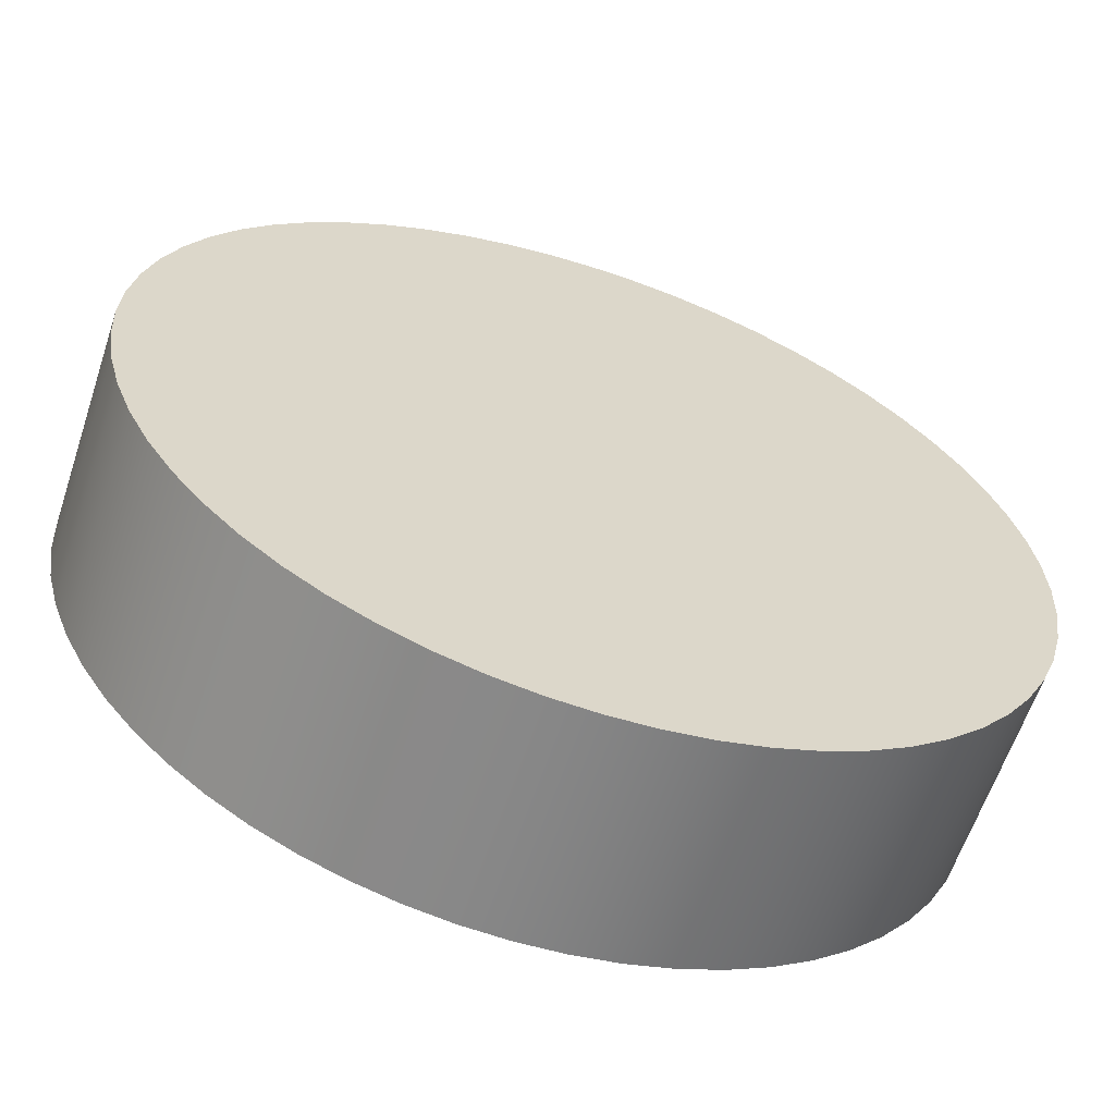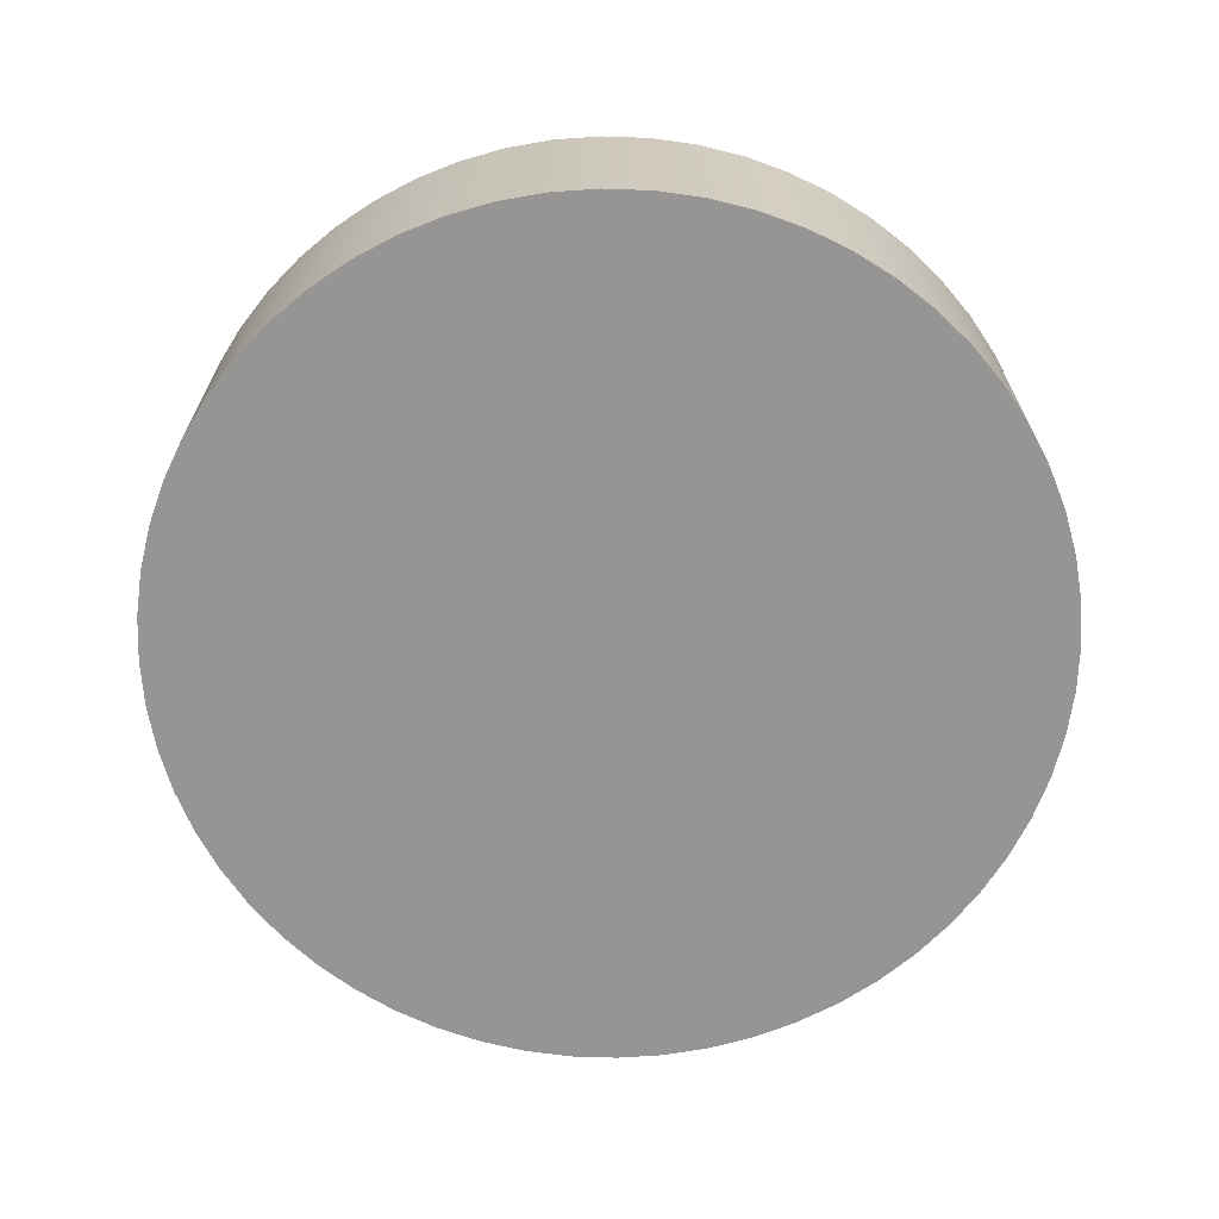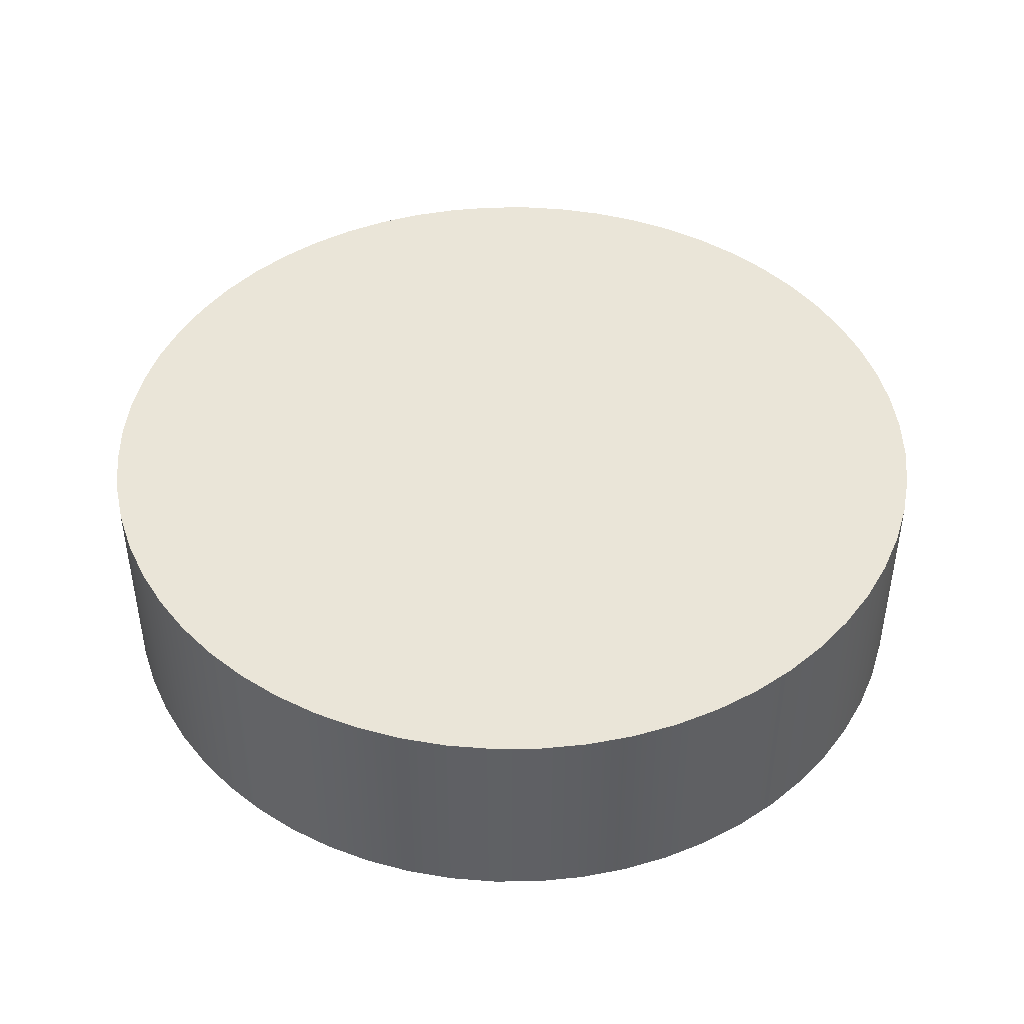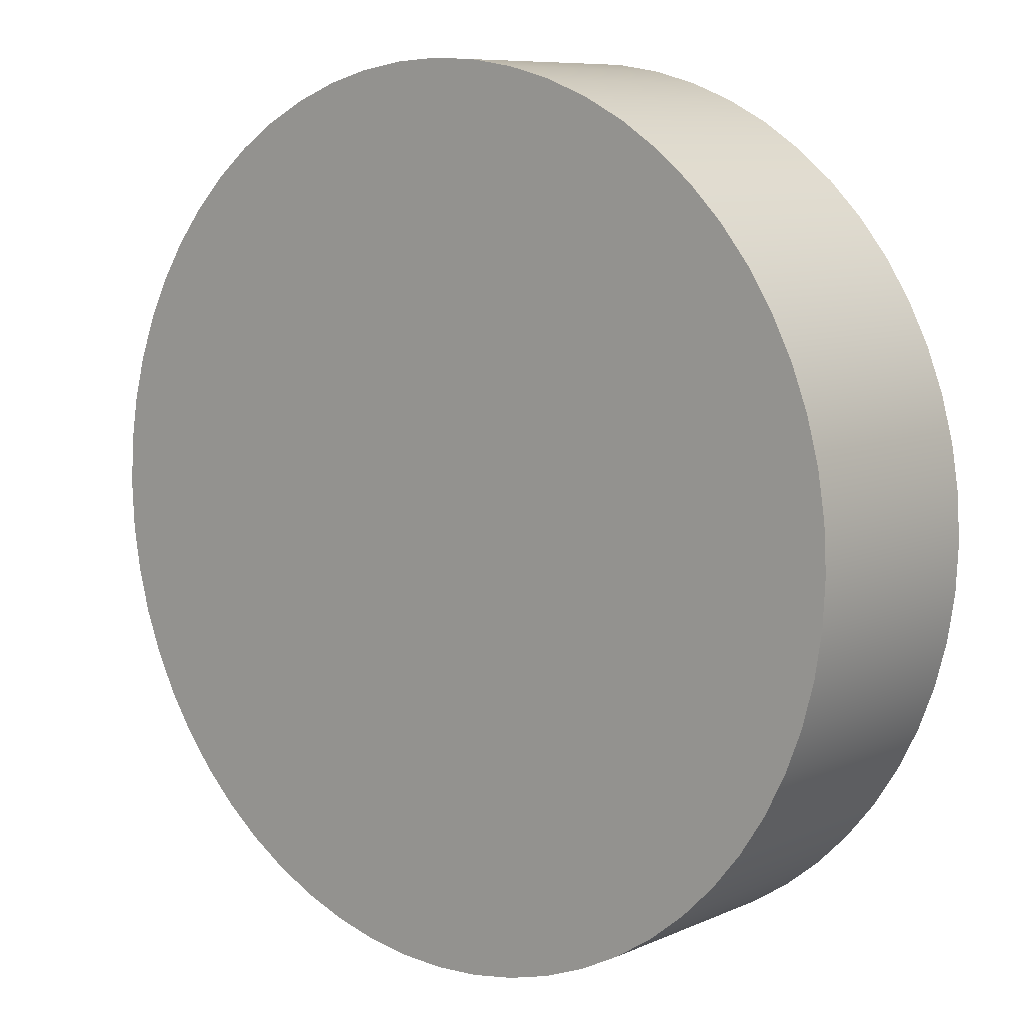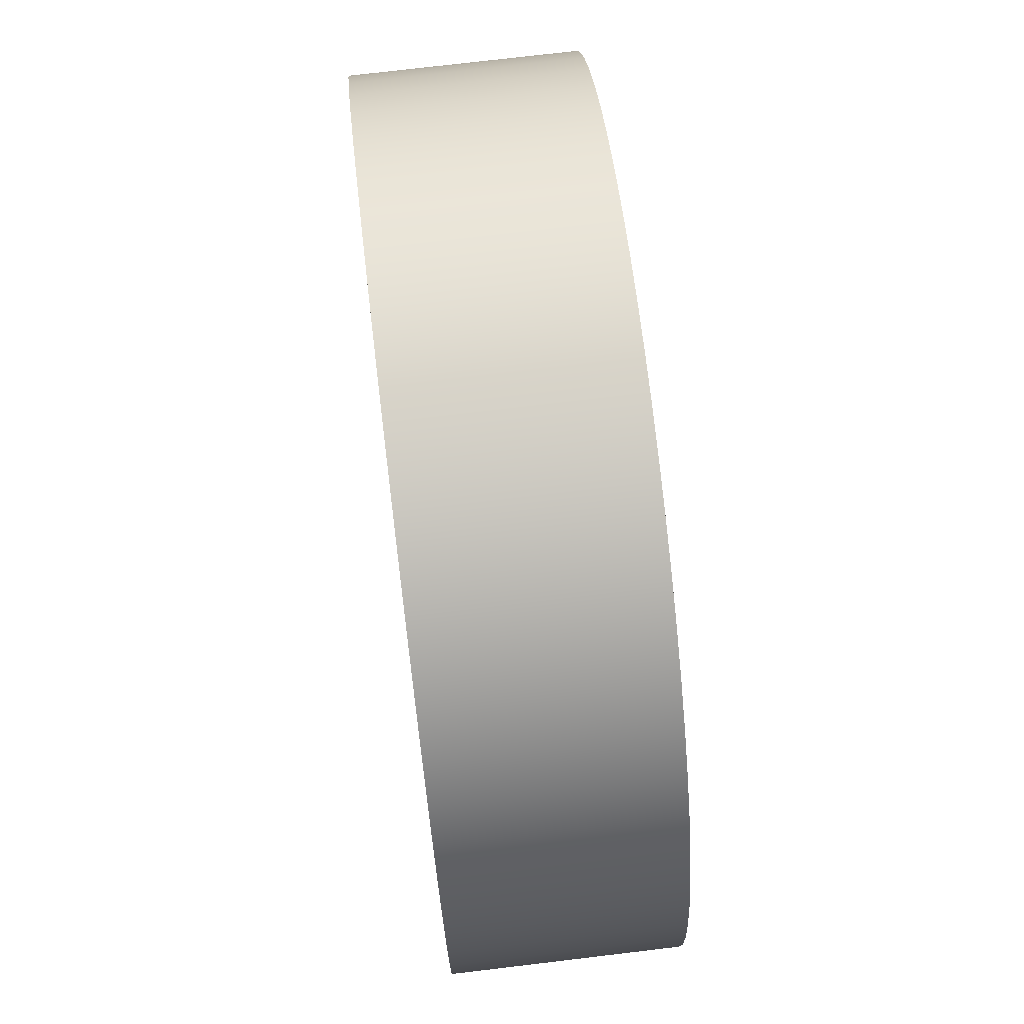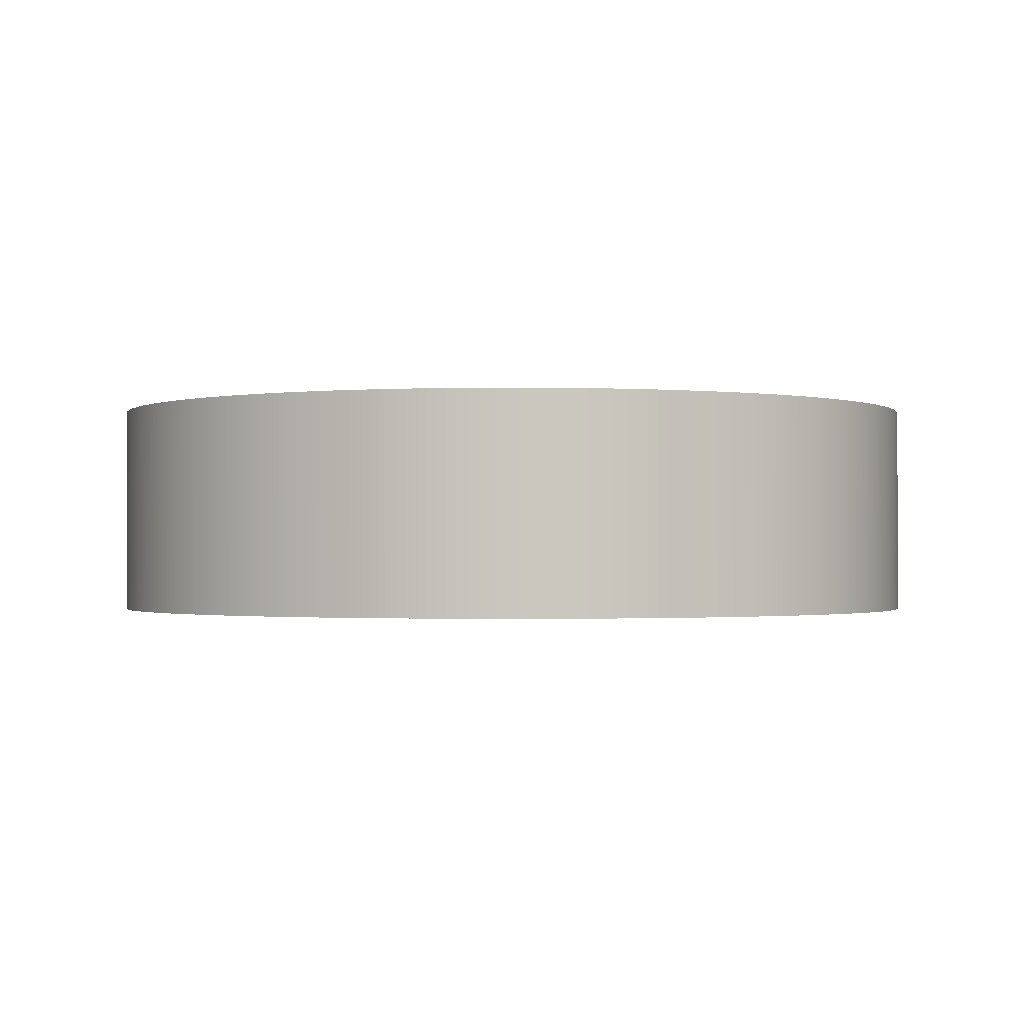
<metadata>
{"format":"obj","ext":"obj","renderer":"f3d","projection":"perspective","resolution":1024,"background":"white","views":[{"elev":-61.6,"azim":161.6,"up":"+Y"},{"elev":-67.6,"azim":-137.0,"up":"+Z"},{"elev":44.7,"azim":110.3,"up":"+Z"},{"elev":8.5,"azim":40.3,"up":"+Y"},{"elev":74.6,"azim":-96.8,"up":"+Y"},{"elev":-1.1,"azim":-169.2,"up":"+Z"}]}
</metadata>
<code>
v -0.9525 -1.166e-16 0
v -0.9473 0.09956 0
v -0.9317 0.198 0
v -0.9059 0.2943 0
v -0.8702 0.3874 0
v -0.8249 0.4762 0
v -0.7706 0.5599 0
v -0.7078 0.6373 0
v -0.6373 0.7078 0
v -0.5599 0.7706 0
v -0.4762 0.8249 0
v -0.3874 0.8702 0
v -0.2943 0.9059 0
v -0.198 0.9317 0
v -0.09956 0.9473 0
v 5.832e-17 0.9525 0
v 0.09956 0.9473 0
v 0.198 0.9317 0
v 0.2943 0.9059 0
v 0.3874 0.8702 0
v 0.4762 0.8249 0
v 0.5599 0.7706 0
v 0.6373 0.7078 0
v 0.7078 0.6373 0
v 0.7706 0.5599 0
v 0.8249 0.4762 0
v 0.8702 0.3874 0
v 0.9059 0.2943 0
v 0.9317 0.198 0
v 0.9473 0.09956 0
v 0.9525 0 0
v 0.9473 -0.09956 0
v 0.9317 -0.198 0
v 0.9059 -0.2943 0
v 0.8702 -0.3874 0
v 0.8249 -0.4762 0
v 0.7706 -0.5599 0
v 0.7078 -0.6373 0
v 0.6373 -0.7078 0
v 0.5599 -0.7706 0
v 0.4762 -0.8249 0
v 0.3874 -0.8702 0
v 0.2943 -0.9059 0
v 0.198 -0.9317 0
v 0.09956 -0.9473 0
v 5.832e-17 -0.9525 0
v -0.09956 -0.9473 0
v -0.198 -0.9317 0
v -0.2943 -0.9059 0
v -0.3874 -0.8702 0
v -0.4762 -0.8249 0
v -0.5599 -0.7706 0
v -0.6373 -0.7078 0
v -0.7078 -0.6373 0
v -0.7706 -0.5599 0
v -0.8249 -0.4762 0
v -0.8702 -0.3874 0
v -0.9059 -0.2943 0
v -0.9317 -0.198 0
v -0.9473 -0.09956 0
v -0.9525 -1.166e-16 0.4762
v -0.9473 0.09956 0.4762
v -0.9317 0.198 0.4762
v -0.9059 0.2943 0.4762
v -0.8702 0.3874 0.4762
v -0.8249 0.4762 0.4762
v -0.7706 0.5599 0.4762
v -0.7078 0.6373 0.4762
v -0.6373 0.7078 0.4762
v -0.5599 0.7706 0.4762
v -0.4762 0.8249 0.4762
v -0.3874 0.8702 0.4762
v -0.2943 0.9059 0.4762
v -0.198 0.9317 0.4762
v -0.09956 0.9473 0.4762
v 5.832e-17 0.9525 0.4762
v 0.09956 0.9473 0.4762
v 0.198 0.9317 0.4762
v 0.2943 0.9059 0.4762
v 0.3874 0.8702 0.4762
v 0.4762 0.8249 0.4762
v 0.5599 0.7706 0.4762
v 0.6373 0.7078 0.4762
v 0.7078 0.6373 0.4762
v 0.7706 0.5599 0.4762
v 0.8249 0.4762 0.4762
v 0.8702 0.3874 0.4762
v 0.9059 0.2943 0.4762
v 0.9317 0.198 0.4762
v 0.9473 0.09956 0.4762
v 0.9525 0 0.4762
v 0.9473 -0.09956 0.4762
v 0.9317 -0.198 0.4762
v 0.9059 -0.2943 0.4762
v 0.8702 -0.3874 0.4762
v 0.8249 -0.4762 0.4762
v 0.7706 -0.5599 0.4762
v 0.7078 -0.6373 0.4762
v 0.6373 -0.7078 0.4762
v 0.5599 -0.7706 0.4762
v 0.4762 -0.8249 0.4762
v 0.3874 -0.8702 0.4762
v 0.2943 -0.9059 0.4762
v 0.198 -0.9317 0.4762
v 0.09956 -0.9473 0.4762
v 5.832e-17 -0.9525 0.4762
v -0.09956 -0.9473 0.4762
v -0.198 -0.9317 0.4762
v -0.2943 -0.9059 0.4762
v -0.3874 -0.8702 0.4762
v -0.4762 -0.8249 0.4762
v -0.5599 -0.7706 0.4762
v -0.6373 -0.7078 0.4762
v -0.7078 -0.6373 0.4762
v -0.7706 -0.5599 0.4762
v -0.8249 -0.4762 0.4762
v -0.8702 -0.3874 0.4762
v -0.9059 -0.2943 0.4762
v -0.9317 -0.198 0.4762
v -0.9473 -0.09956 0.4762
v -0.9525 -1.166e-16 0
v -0.9473 -0.09956 0
v -0.9317 -0.198 0
v -0.9059 -0.2943 0
v -0.8702 -0.3874 0
v -0.8249 -0.4762 0
v -0.7706 -0.5599 0
v -0.7078 -0.6373 0
v -0.6373 -0.7078 0
v -0.5599 -0.7706 0
v -0.4762 -0.8249 0
v -0.3874 -0.8702 0
v -0.2943 -0.9059 0
v -0.198 -0.9317 0
v -0.09956 -0.9473 0
v 5.832e-17 -0.9525 0
v 0.09956 -0.9473 0
v 0.198 -0.9317 0
v 0.2943 -0.9059 0
v 0.3874 -0.8702 0
v 0.4762 -0.8249 0
v 0.5599 -0.7706 0
v 0.6373 -0.7078 0
v 0.7078 -0.6373 0
v 0.7706 -0.5599 0
v 0.8249 -0.4762 0
v 0.8702 -0.3874 0
v 0.9059 -0.2943 0
v 0.9317 -0.198 0
v 0.9473 -0.09956 0
v 0.9525 0 0
v 0.9473 0.09956 0
v 0.9317 0.198 0
v 0.9059 0.2943 0
v 0.8702 0.3874 0
v 0.8249 0.4762 0
v 0.7706 0.5599 0
v 0.7078 0.6373 0
v 0.6373 0.7078 0
v 0.5599 0.7706 0
v 0.4762 0.8249 0
v 0.3874 0.8702 0
v 0.2943 0.9059 0
v 0.198 0.9317 0
v 0.09956 0.9473 0
v 5.832e-17 0.9525 0
v -0.09956 0.9473 0
v -0.198 0.9317 0
v -0.2943 0.9059 0
v -0.3874 0.8702 0
v -0.4762 0.8249 0
v -0.5599 0.7706 0
v -0.6373 0.7078 0
v -0.7078 0.6373 0
v -0.7706 0.5599 0
v -0.8249 0.4762 0
v -0.8702 0.3874 0
v -0.9059 0.2943 0
v -0.9317 0.198 0
v -0.9473 0.09956 0
v -0.9525 -1.166e-16 0
v -0.9525 -1.166e-16 0.4762
v -0.9525 -1.166e-16 0.4762
v -0.9473 -0.09956 0.4762
v -0.9317 -0.198 0.4762
v -0.9059 -0.2943 0.4762
v -0.8702 -0.3874 0.4762
v -0.8249 -0.4762 0.4762
v -0.7706 -0.5599 0.4762
v -0.7078 -0.6373 0.4762
v -0.6373 -0.7078 0.4762
v -0.5599 -0.7706 0.4762
v -0.4762 -0.8249 0.4762
v -0.3874 -0.8702 0.4762
v -0.2943 -0.9059 0.4762
v -0.198 -0.9317 0.4762
v -0.09956 -0.9473 0.4762
v 5.832e-17 -0.9525 0.4762
v 0.09956 -0.9473 0.4762
v 0.198 -0.9317 0.4762
v 0.2943 -0.9059 0.4762
v 0.3874 -0.8702 0.4762
v 0.4762 -0.8249 0.4762
v 0.5599 -0.7706 0.4762
v 0.6373 -0.7078 0.4762
v 0.7078 -0.6373 0.4762
v 0.7706 -0.5599 0.4762
v 0.8249 -0.4762 0.4762
v 0.8702 -0.3874 0.4762
v 0.9059 -0.2943 0.4762
v 0.9317 -0.198 0.4762
v 0.9473 -0.09956 0.4762
v 0.9525 0 0.4762
v 0.9473 0.09956 0.4762
v 0.9317 0.198 0.4762
v 0.9059 0.2943 0.4762
v 0.8702 0.3874 0.4762
v 0.8249 0.4762 0.4762
v 0.7706 0.5599 0.4762
v 0.7078 0.6373 0.4762
v 0.6373 0.7078 0.4762
v 0.5599 0.7706 0.4762
v 0.4762 0.8249 0.4762
v 0.3874 0.8702 0.4762
v 0.2943 0.9059 0.4762
v 0.198 0.9317 0.4762
v 0.09956 0.9473 0.4762
v 5.832e-17 0.9525 0.4762
v -0.09956 0.9473 0.4762
v -0.198 0.9317 0.4762
v -0.2943 0.9059 0.4762
v -0.3874 0.8702 0.4762
v -0.4762 0.8249 0.4762
v -0.5599 0.7706 0.4762
v -0.6373 0.7078 0.4762
v -0.7078 0.6373 0.4762
v -0.7706 0.5599 0.4762
v -0.8249 0.4762 0.4762
v -0.8702 0.3874 0.4762
v -0.9059 0.2943 0.4762
v -0.9317 0.198 0.4762
v -0.9473 0.09956 0.4762
f 2 30 1
f 1 30 31
f 1 31 60
f 60 31 32
f 60 32 59
f 59 32 33
f 59 33 58
f 58 33 34
f 58 34 57
f 57 34 35
f 57 35 56
f 56 35 36
f 56 36 55
f 55 36 37
f 55 37 54
f 54 37 38
f 54 38 53
f 53 38 39
f 53 39 52
f 52 39 40
f 52 40 51
f 51 40 41
f 51 41 50
f 50 41 42
f 50 42 49
f 49 42 43
f 49 43 48
f 48 43 44
f 48 44 47
f 47 44 45
f 47 45 46
f 30 2 29
f 29 2 3
f 29 3 28
f 28 3 4
f 28 4 27
f 27 4 5
f 27 5 26
f 26 5 6
f 26 6 25
f 25 6 7
f 25 7 24
f 24 7 8
f 24 8 23
f 23 8 9
f 23 9 22
f 22 9 10
f 22 10 21
f 21 10 11
f 21 11 20
f 20 11 12
f 20 12 19
f 19 12 13
f 19 13 18
f 18 13 14
f 18 14 17
f 17 14 15
f 17 15 16
f 62 180 61
f 61 180 181
f 182 121 120
f 120 121 122
f 120 122 119
f 119 122 123
f 119 123 118
f 118 123 124
f 118 124 117
f 117 124 125
f 117 125 116
f 116 125 126
f 116 126 115
f 115 126 127
f 115 127 114
f 114 127 128
f 114 128 113
f 113 128 129
f 113 129 112
f 112 129 130
f 112 130 111
f 111 130 131
f 111 131 110
f 110 131 132
f 110 132 109
f 109 132 133
f 109 133 108
f 108 133 134
f 108 134 107
f 107 134 135
f 107 135 106
f 106 135 136
f 106 136 105
f 105 136 137
f 105 137 104
f 104 137 138
f 104 138 103
f 103 138 139
f 103 139 102
f 102 139 140
f 102 140 101
f 101 140 141
f 101 141 100
f 100 141 142
f 100 142 99
f 99 142 143
f 99 143 98
f 98 143 144
f 98 144 97
f 97 144 145
f 97 145 96
f 96 145 146
f 96 146 95
f 95 146 147
f 95 147 94
f 94 147 148
f 94 148 93
f 93 148 149
f 93 149 92
f 92 149 150
f 92 150 91
f 91 150 151
f 91 151 90
f 90 151 152
f 90 152 89
f 89 152 153
f 89 153 88
f 88 153 154
f 88 154 87
f 87 154 155
f 87 155 86
f 86 155 156
f 86 156 85
f 85 156 157
f 85 157 84
f 84 157 158
f 84 158 83
f 83 158 159
f 83 159 82
f 82 159 160
f 82 160 81
f 81 160 161
f 81 161 80
f 80 161 162
f 80 162 79
f 79 162 163
f 79 163 78
f 78 163 164
f 78 164 77
f 77 164 165
f 77 165 76
f 76 165 166
f 76 166 75
f 75 166 167
f 75 167 74
f 74 167 168
f 74 168 73
f 73 168 169
f 73 169 72
f 72 169 170
f 72 170 71
f 71 170 171
f 71 171 70
f 70 171 172
f 70 172 69
f 69 172 173
f 69 173 68
f 68 173 174
f 68 174 67
f 67 174 175
f 67 175 66
f 66 175 176
f 66 176 65
f 65 176 177
f 65 177 64
f 64 177 178
f 64 178 63
f 63 178 179
f 63 179 62
f 62 179 180
f 184 212 183
f 183 212 213
f 183 213 242
f 242 213 214
f 242 214 241
f 241 214 215
f 241 215 240
f 240 215 216
f 240 216 239
f 239 216 217
f 239 217 238
f 238 217 218
f 238 218 237
f 237 218 219
f 237 219 236
f 236 219 220
f 236 220 235
f 235 220 221
f 235 221 234
f 234 221 222
f 234 222 233
f 233 222 223
f 233 223 232
f 232 223 224
f 232 224 231
f 231 224 225
f 231 225 230
f 230 225 226
f 230 226 229
f 229 226 227
f 229 227 228
f 212 184 211
f 211 184 185
f 211 185 210
f 210 185 186
f 210 186 209
f 209 186 187
f 209 187 208
f 208 187 188
f 208 188 207
f 207 188 189
f 207 189 206
f 206 189 190
f 206 190 205
f 205 190 191
f 205 191 204
f 204 191 192
f 204 192 203
f 203 192 193
f 203 193 202
f 202 193 194
f 202 194 201
f 201 194 195
f 201 195 200
f 200 195 196
f 200 196 199
f 199 196 197
f 199 197 198

</code>
